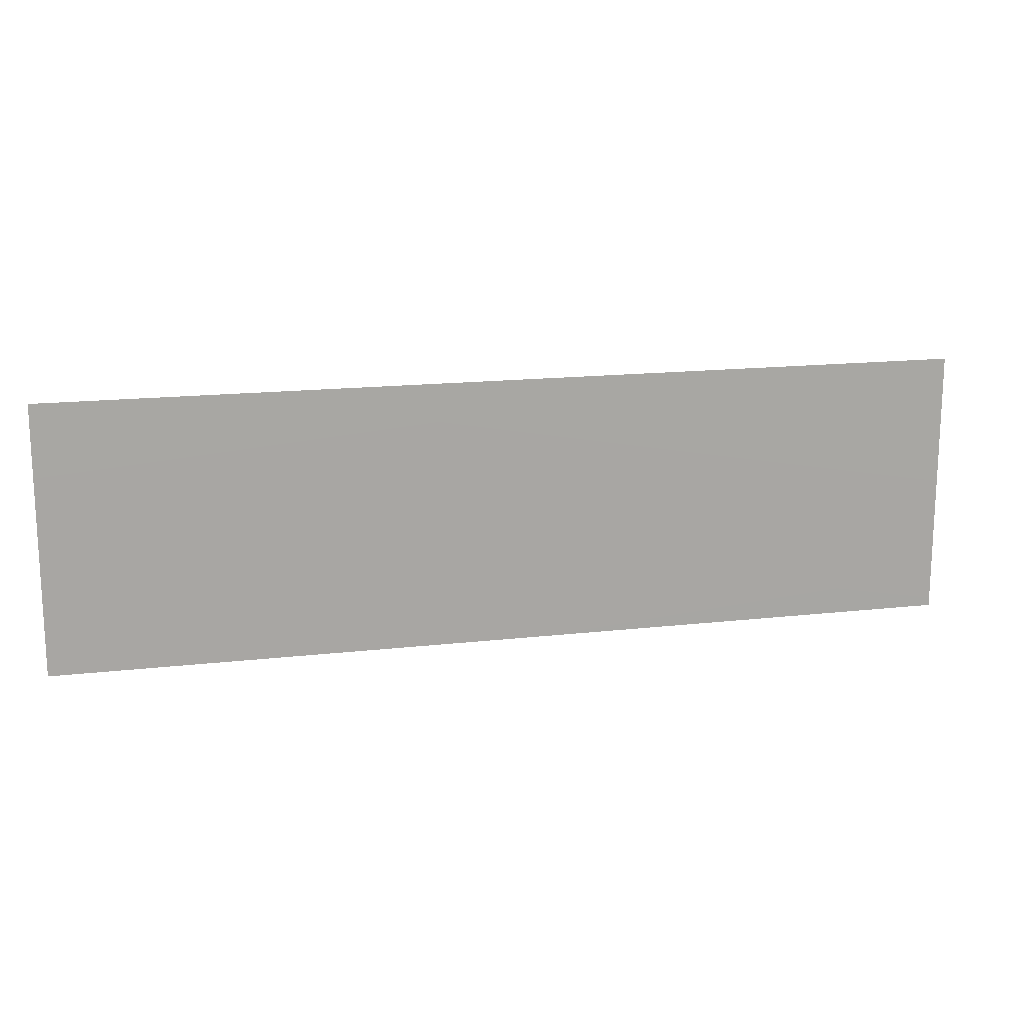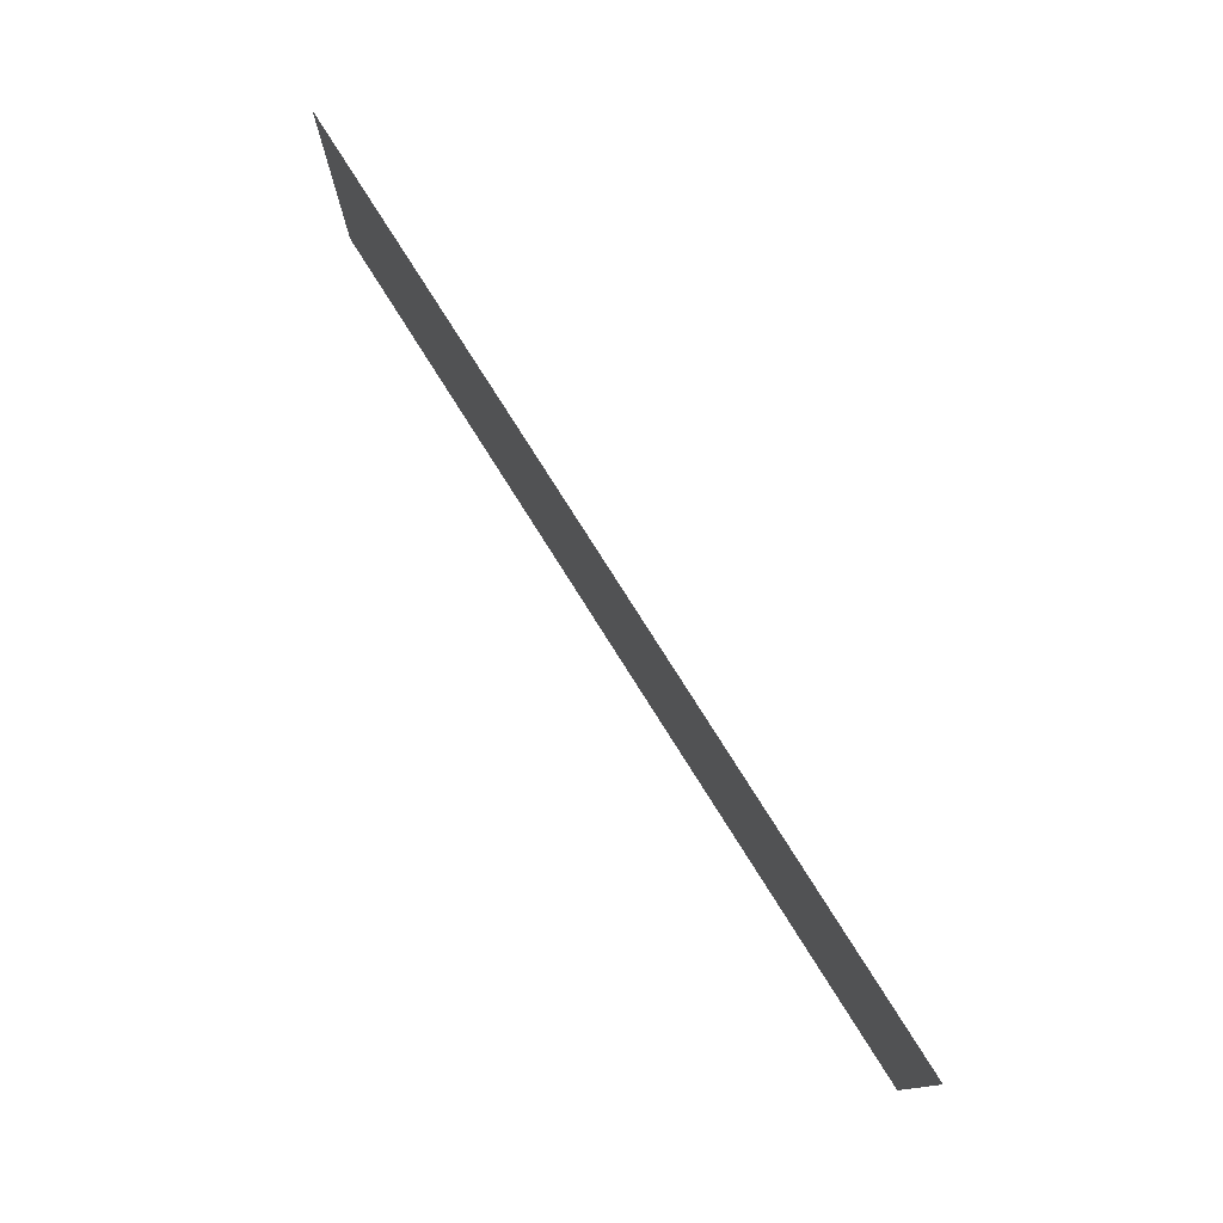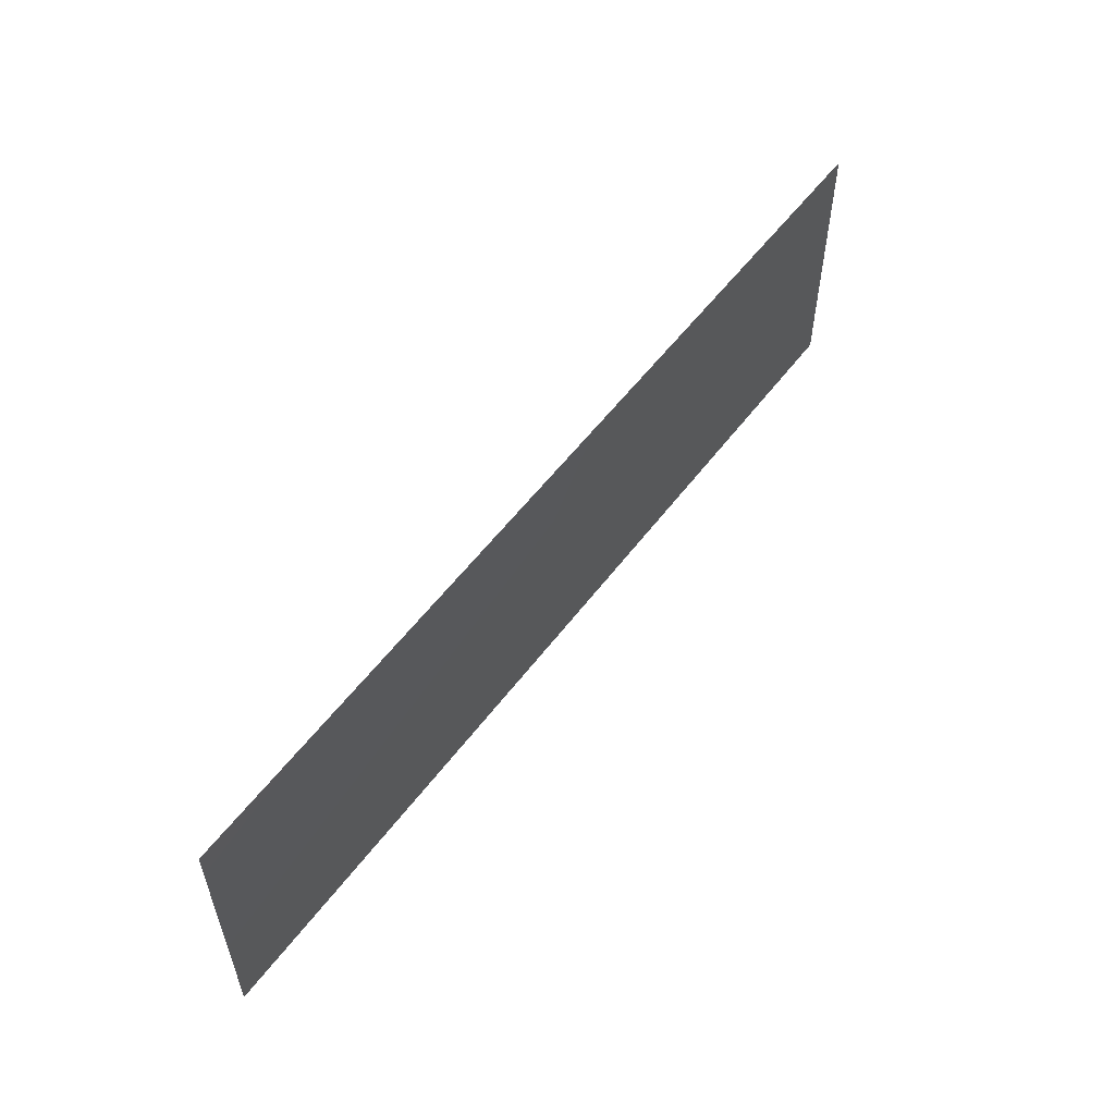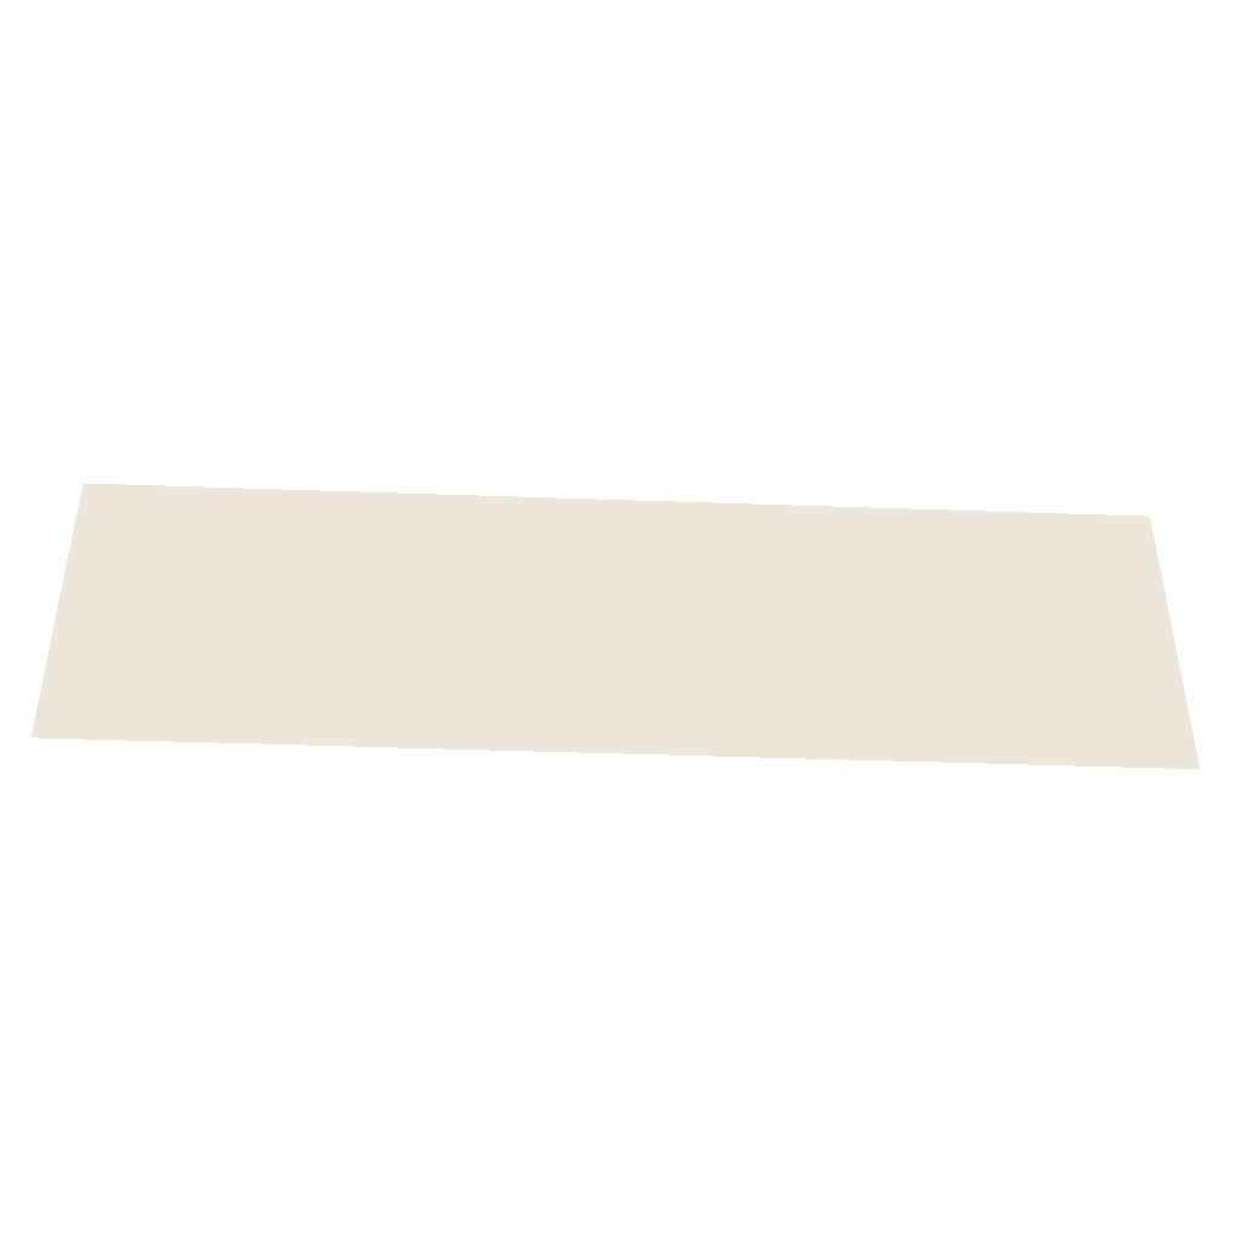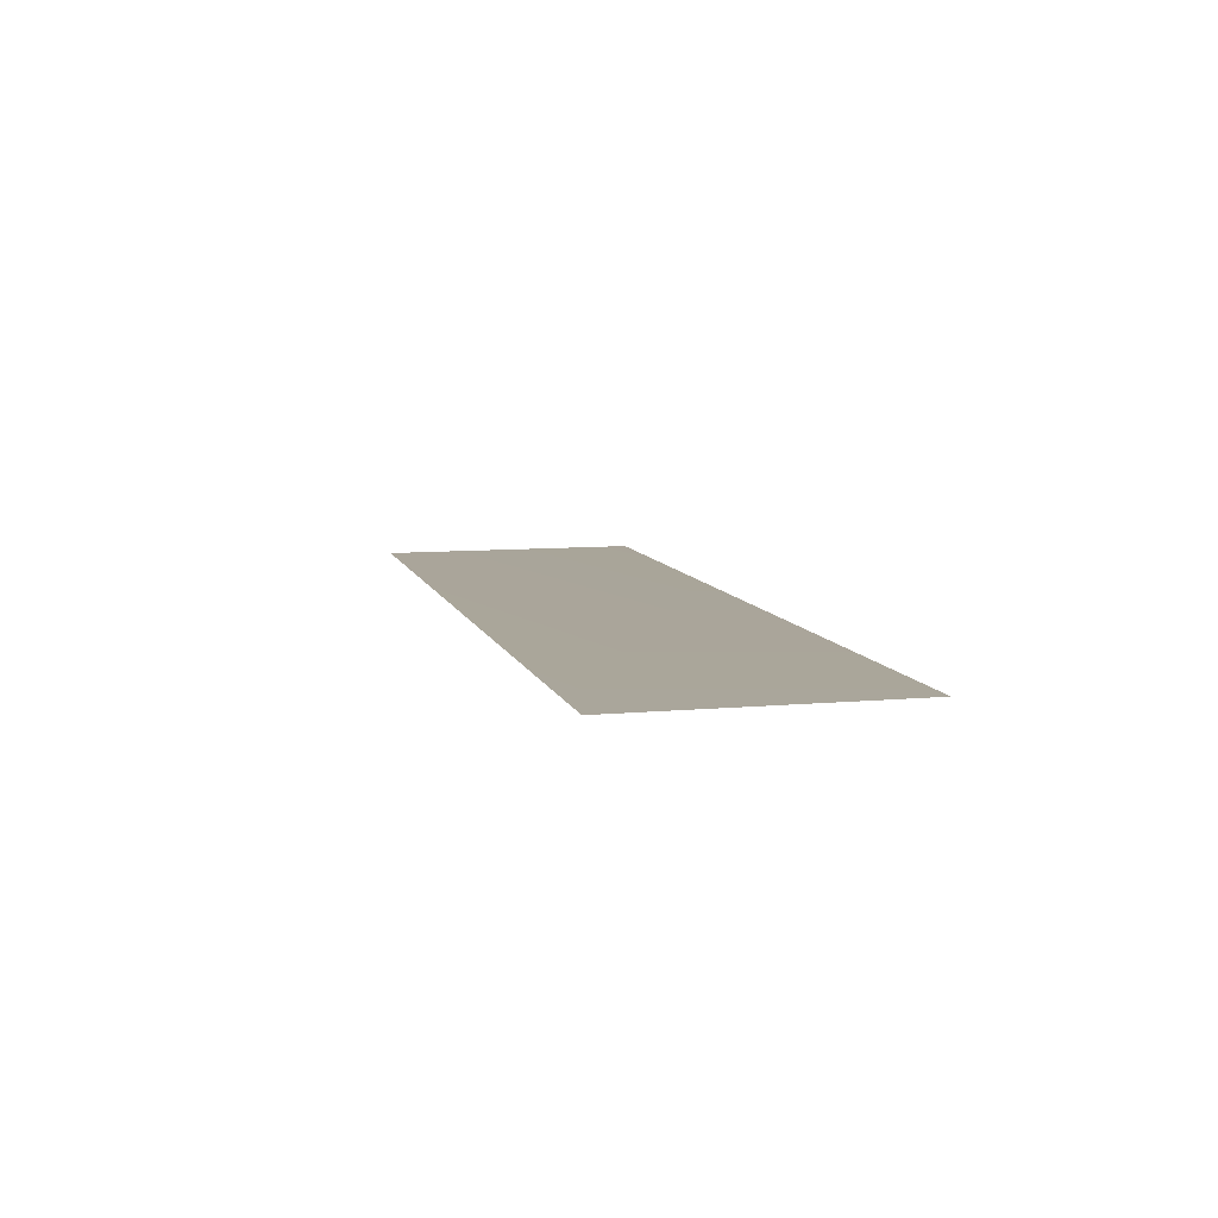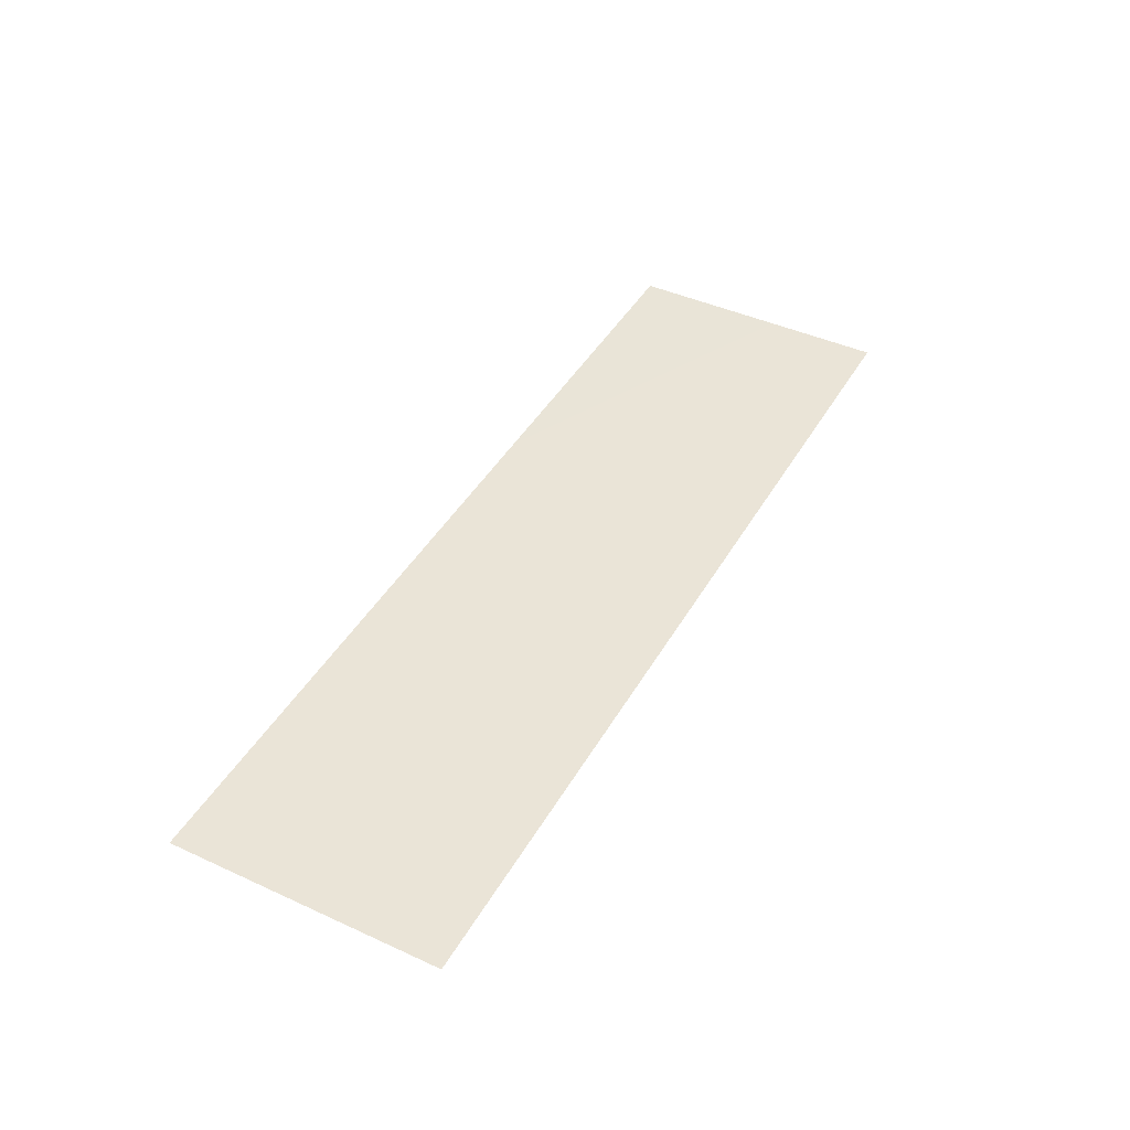
<metadata>
{"format":"obj","ext":"obj","renderer":"f3d","projection":"perspective","resolution":1024,"background":"white","views":[{"elev":16.1,"azim":-13.3,"up":"+Y"},{"elev":76.9,"azim":-122.1,"up":"+Y"},{"elev":55.4,"azim":-53.7,"up":"+Y"},{"elev":-39.1,"azim":177.4,"up":"+Y"},{"elev":8.6,"azim":75.9,"up":"+Z"},{"elev":43.7,"azim":-61.8,"up":"+Z"}]}
</metadata>
<code>
g DecalMesh_MetroArea_Decal_Crack_05_(1)__142
v -4.303 0.9088 0.01726
v -4.303 -1.255 0.01704
v -0.6749 -1.255 0.01501
v -1.428 1.261 0.01569
v 1.201 -1.255 0.01395
v 3.831 -1.255 0.01248
v -1.428 1.261 0.01569
v -4.303 1.261 0.0173
v -0.3555 -1.255 0.01483
v -1.428 1.261 0.01569
v -0.3555 -1.255 0.01483
v 1.201 -1.255 0.01395
v -4.303 1.261 0.0173
v -4.303 0.9088 0.01726
v -0.6749 -1.255 0.01501
v -4.303 1.261 0.0173
v -0.6749 -1.255 0.01501
v -0.3555 -1.255 0.01483
v 1.42 1.261 0.01409
v -1.428 1.261 0.01569
v 3.831 -1.255 0.01248
v 1.42 1.261 0.01409
v 3.831 -1.255 0.01248
v 4.066 -1.255 0.01235
v 4.303 1.241 0.01247
v 4.278 1.261 0.01249
v 4.301 -1.255 0.01222
v 4.303 1.241 0.01247
v 4.301 -1.255 0.01222
v 4.303 -1.255 0.01221
v 4.278 1.261 0.01249
v 1.42 1.261 0.01409
v 4.066 -1.255 0.01235
v 4.278 1.261 0.01249
v 4.066 -1.255 0.01235
v 4.301 -1.255 0.01222
v 4.303 1.241 0.01247
v 4.29 1.261 0.01248
v 4.278 1.261 0.01249
v 4.303 1.241 0.01247
v 4.303 1.261 0.01247
v 4.29 1.261 0.01248
g DecalMesh_MetroArea_Decal_Crack_05_(1)__142_0
f 3 2 1
f 6 5 4
f 9 8 7
f 12 11 10
f 15 14 13
f 18 17 16
f 21 20 19
f 24 23 22
f 27 26 25
f 30 29 28
f 33 32 31
f 36 35 34
f 39 38 37
f 42 41 40

</code>
